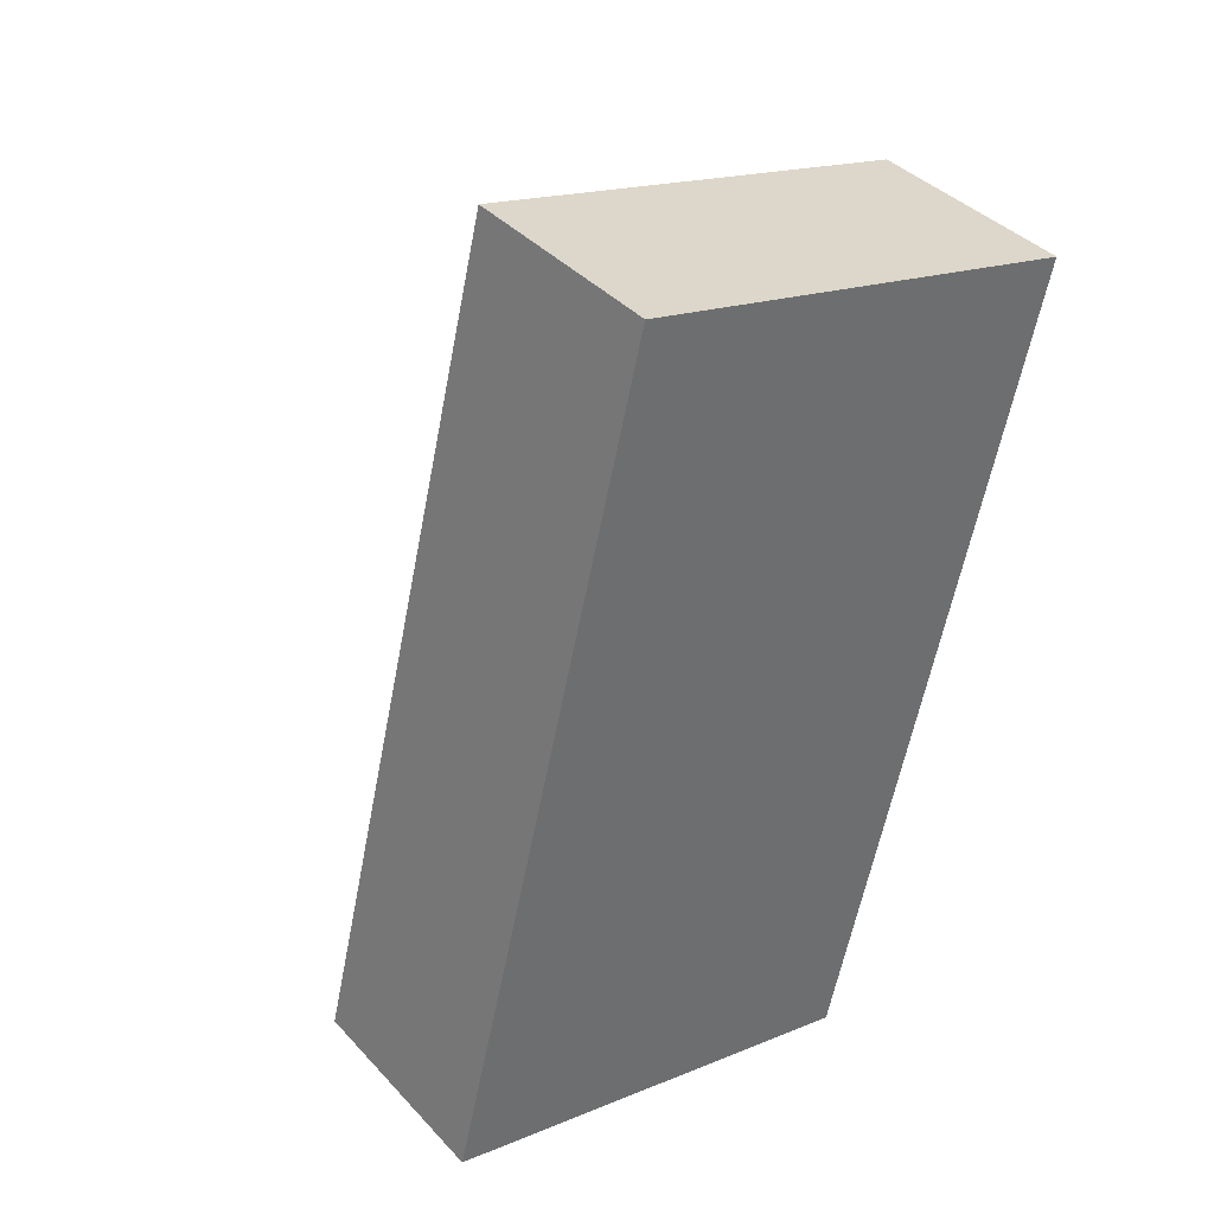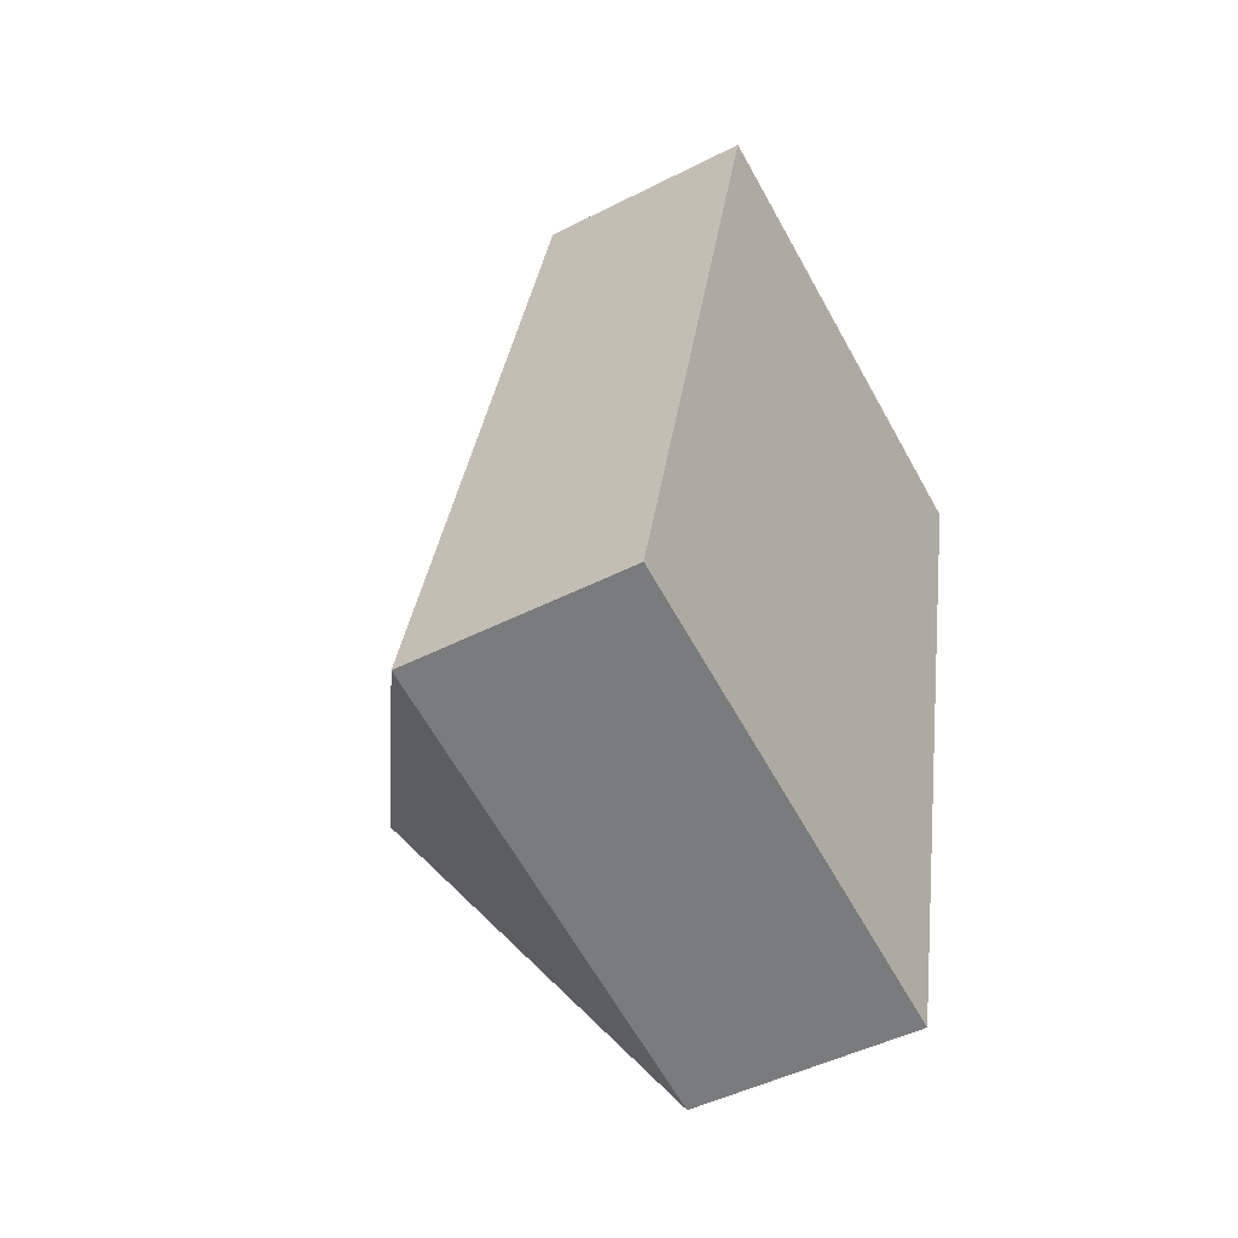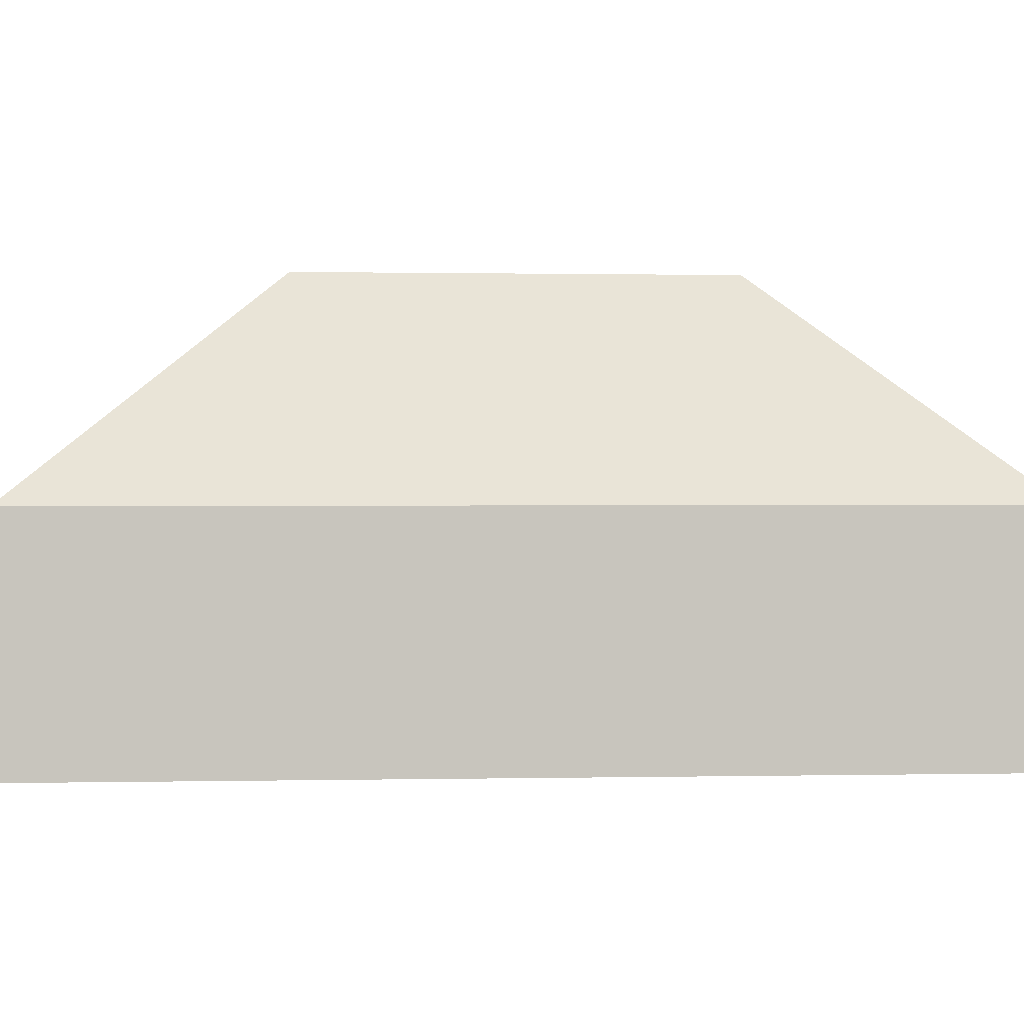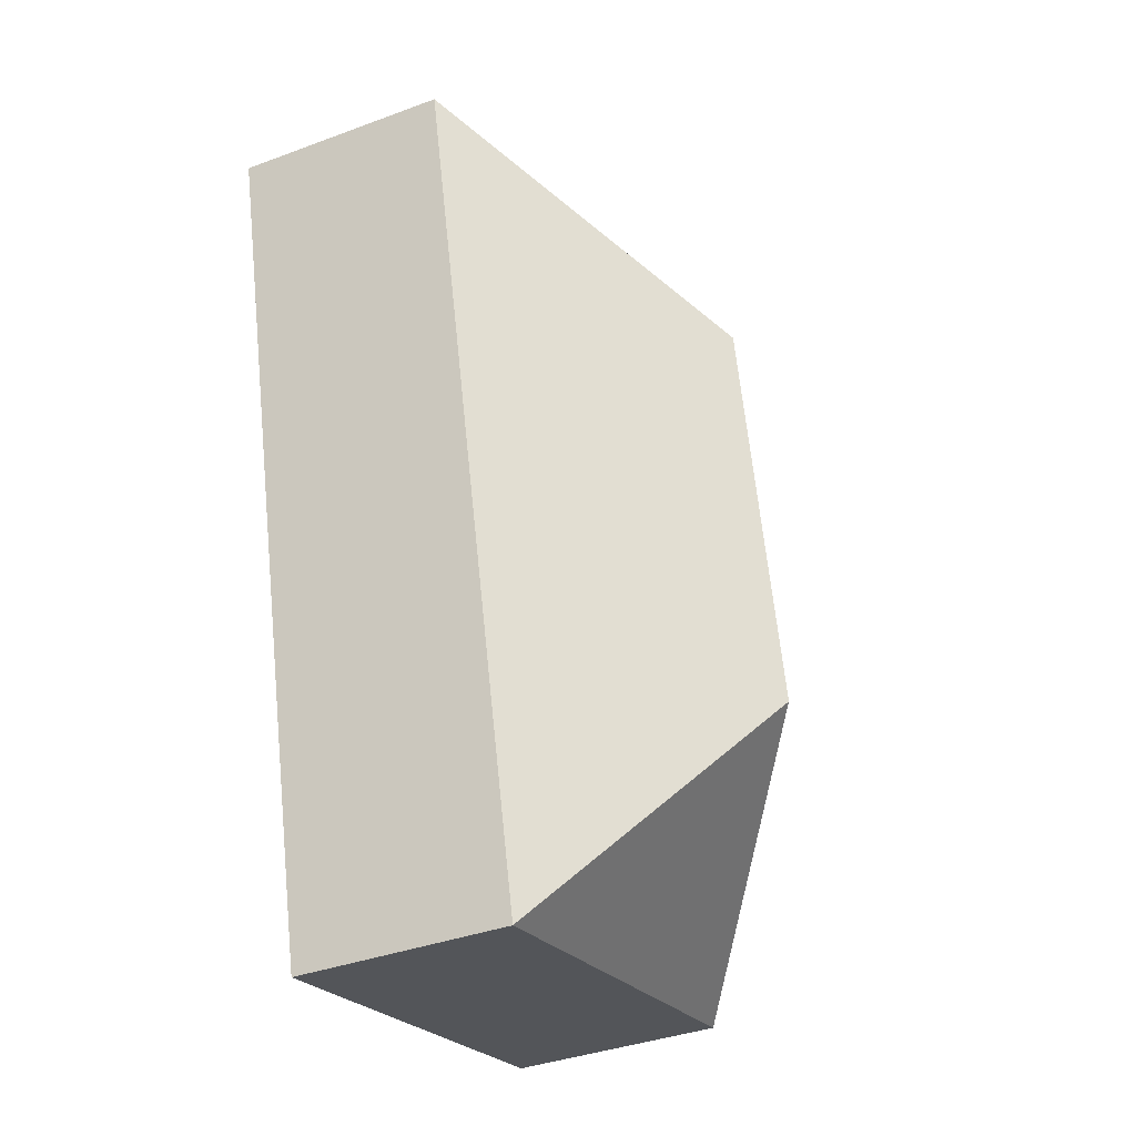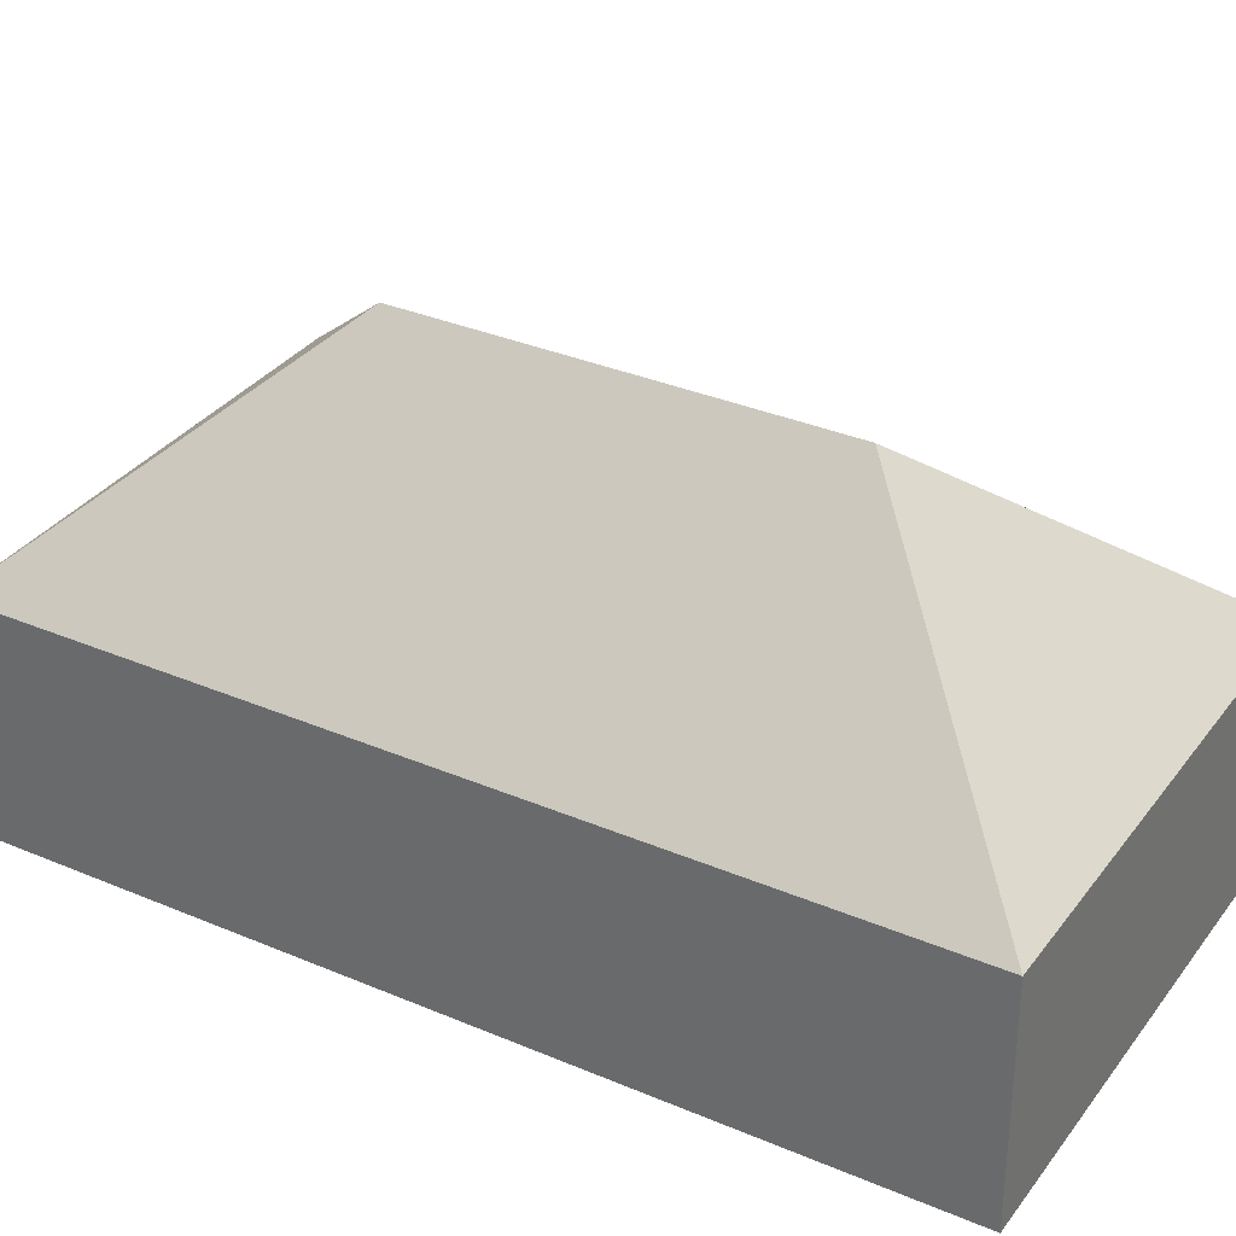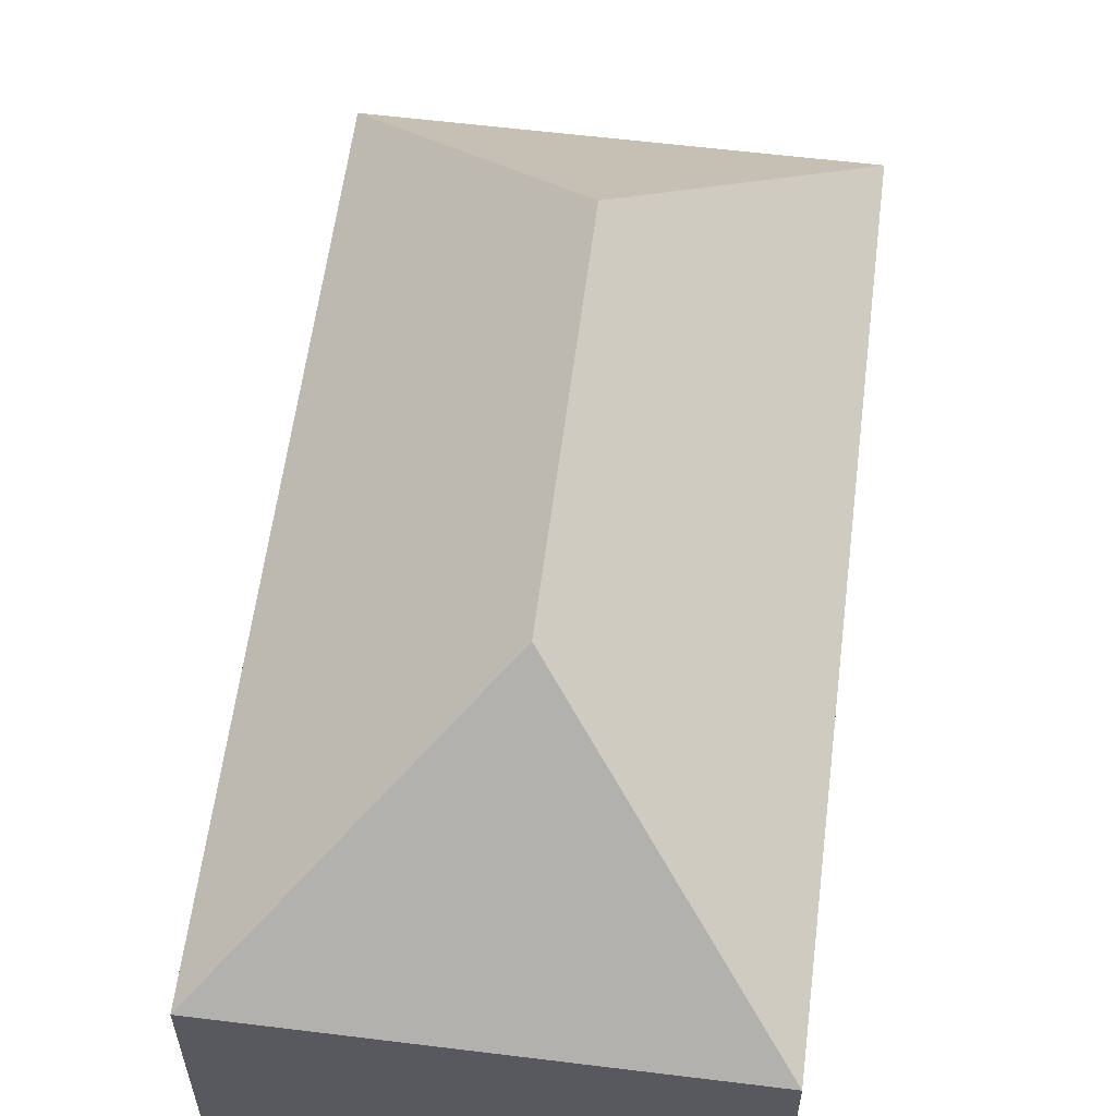
<metadata>
{"format":"obj","ext":"obj","renderer":"f3d","projection":"perspective","resolution":1024,"background":"white","views":[{"elev":38.9,"azim":-37.5,"up":"+Z"},{"elev":-47.3,"azim":-60.1,"up":"+Z"},{"elev":0.5,"azim":98.7,"up":"+Y"},{"elev":-37.8,"azim":115.3,"up":"+Z"},{"elev":33.0,"azim":134.3,"up":"+Y"},{"elev":59.1,"azim":21.0,"up":"+Y"}]}
</metadata>
<code>
o BK39_500_016032_0070
v 11.71 75 -304.8
v 82.37 75 -16.27
v 143.6 145 -114.6
v 110.8 145 -248.4
v 168.6 75 -343.3
v 239.3 75 -54.69
v 11.71 0 -304.8
v 82.37 0 -16.27
v 239.3 0 -54.69
v 168.6 0 -343.3
f 2 3 6
f 2 1 4 3
f 1 5 4
f 5 6 3 4
f 7 8 9 10
f 1 7 8 2
f 2 8 9 6
f 6 9 10 5
f 5 10 7 1

</code>
